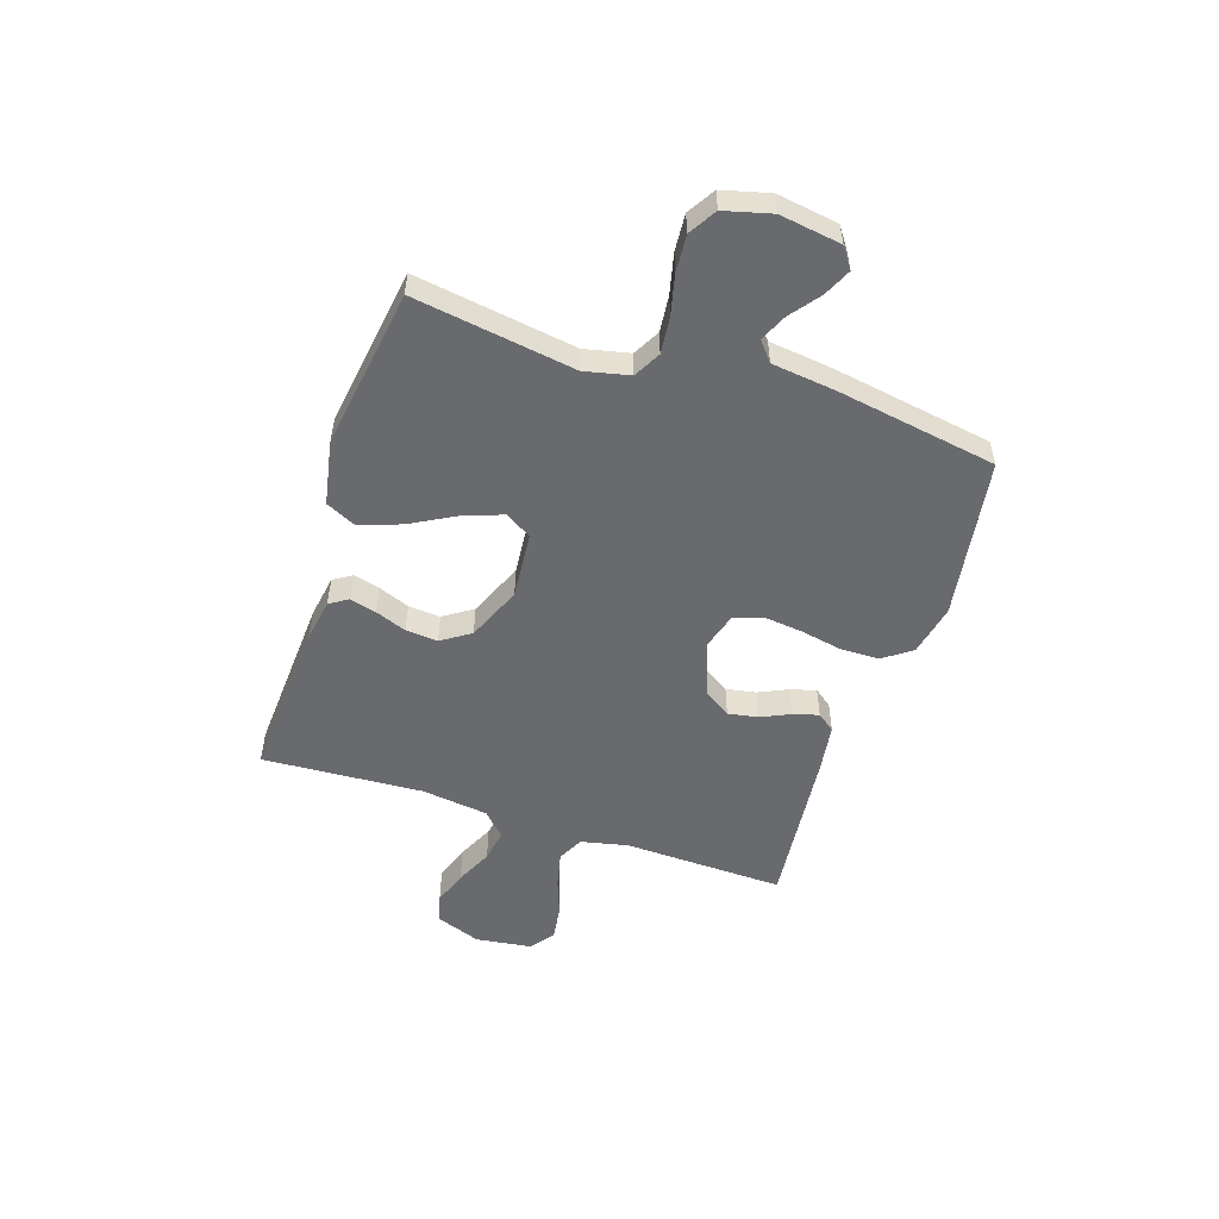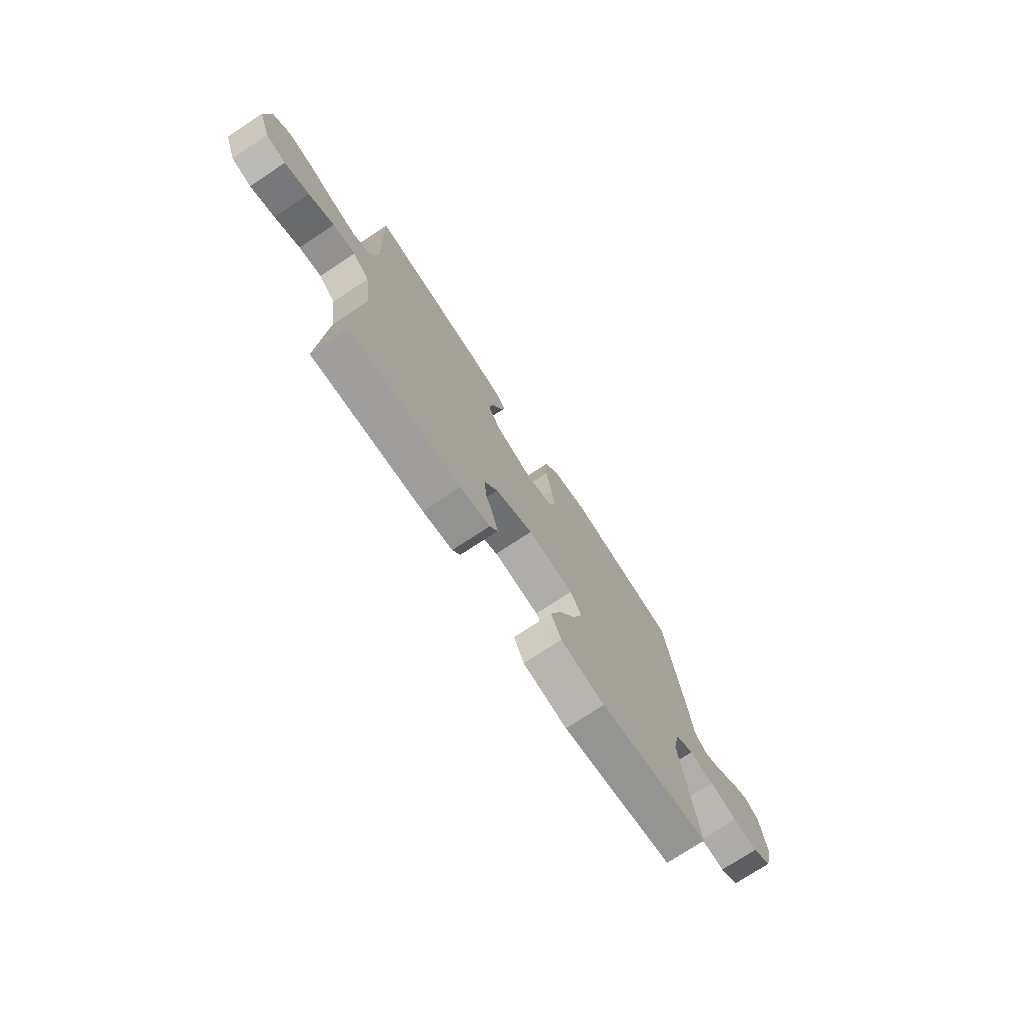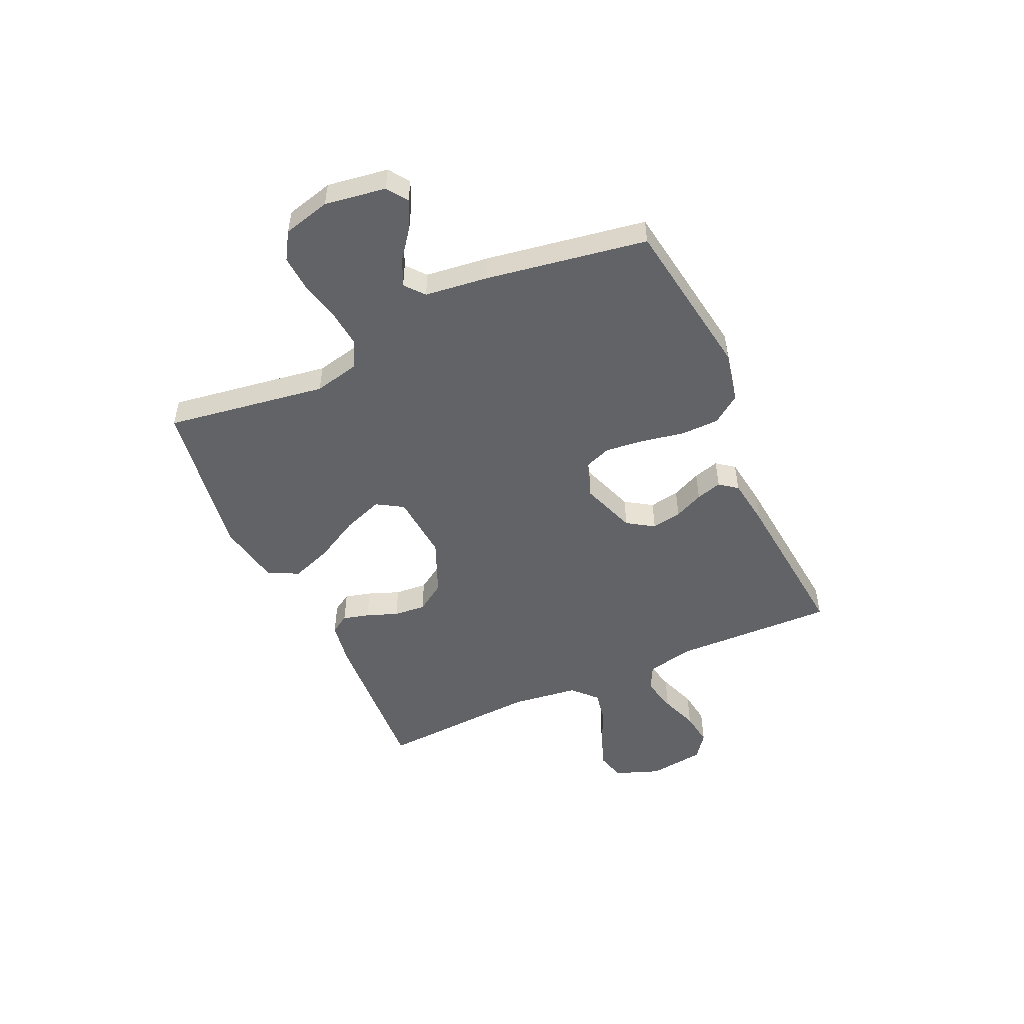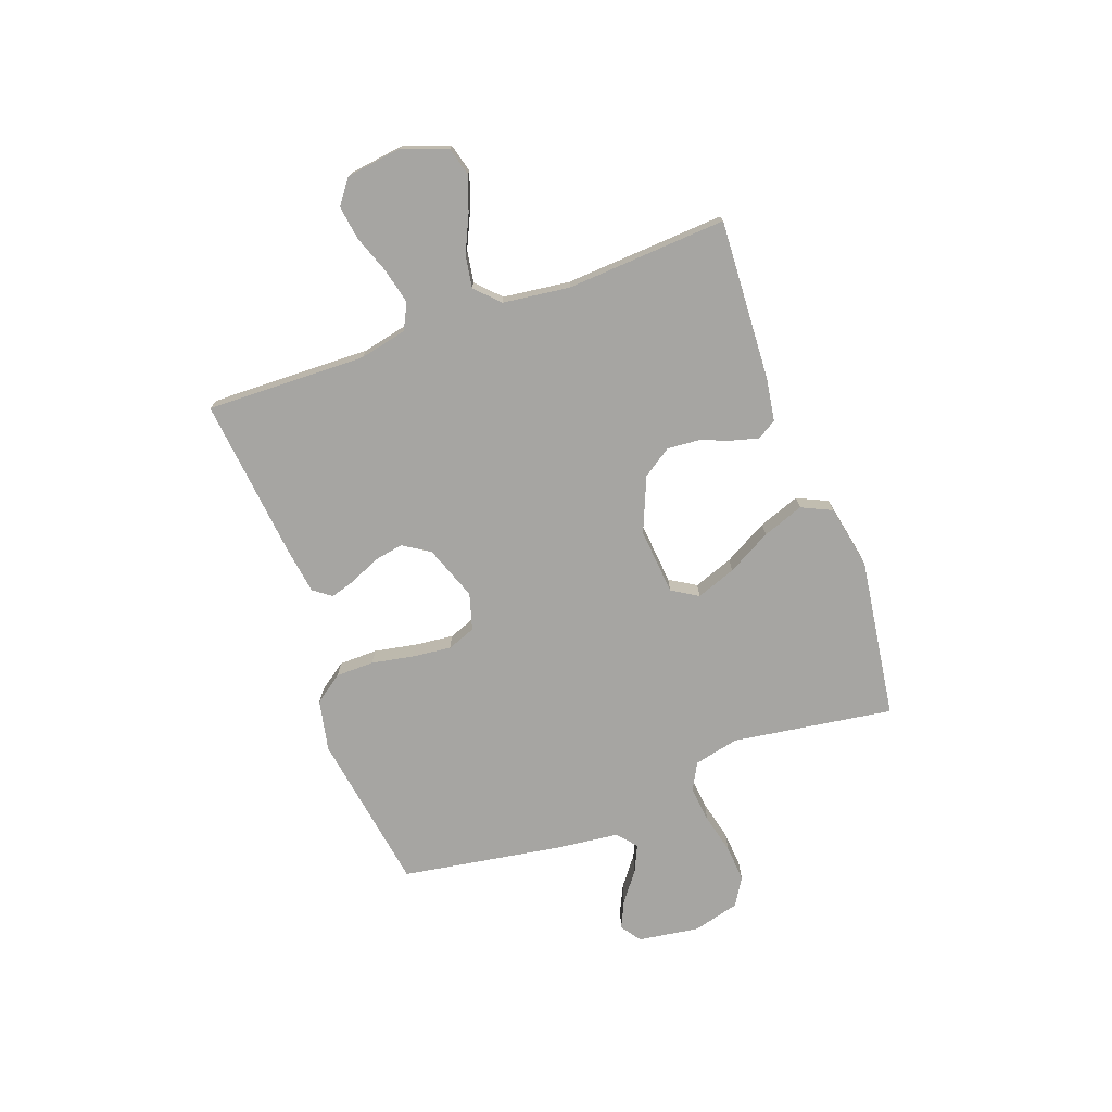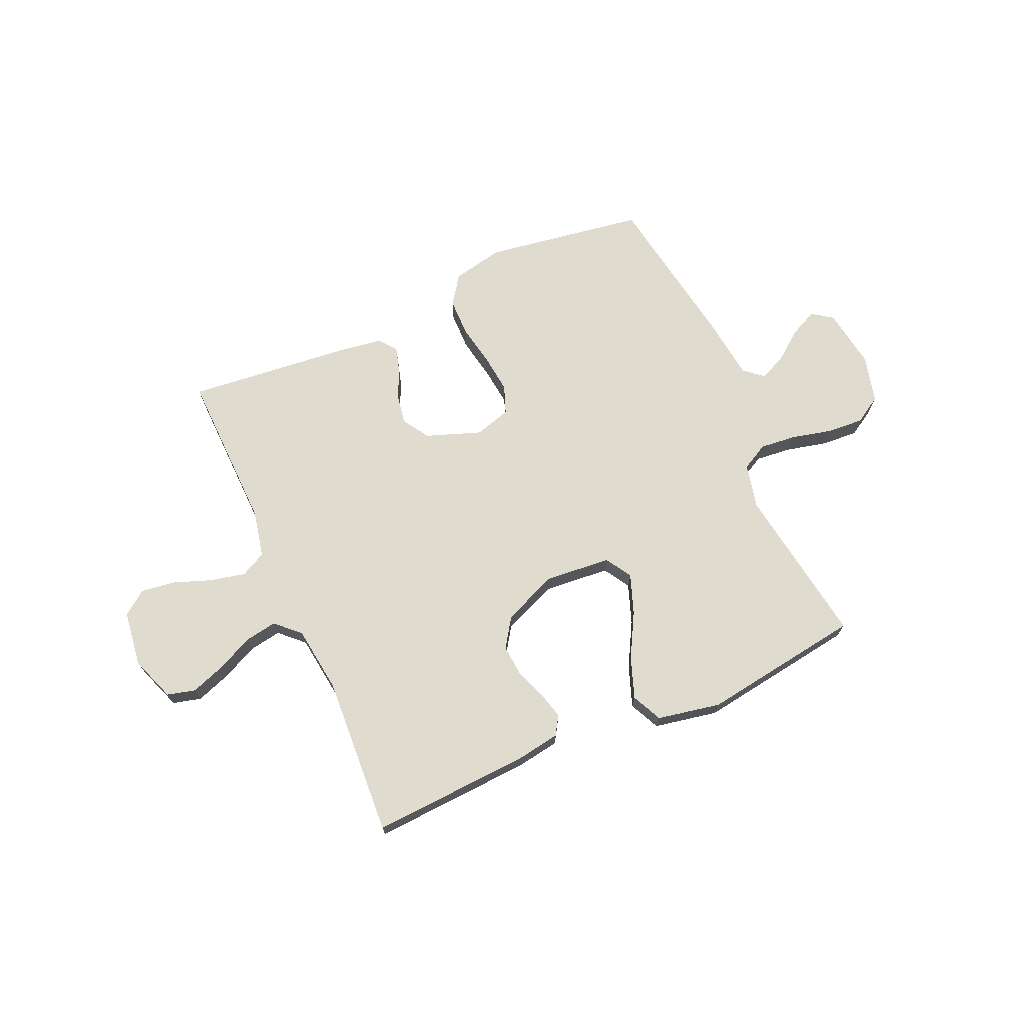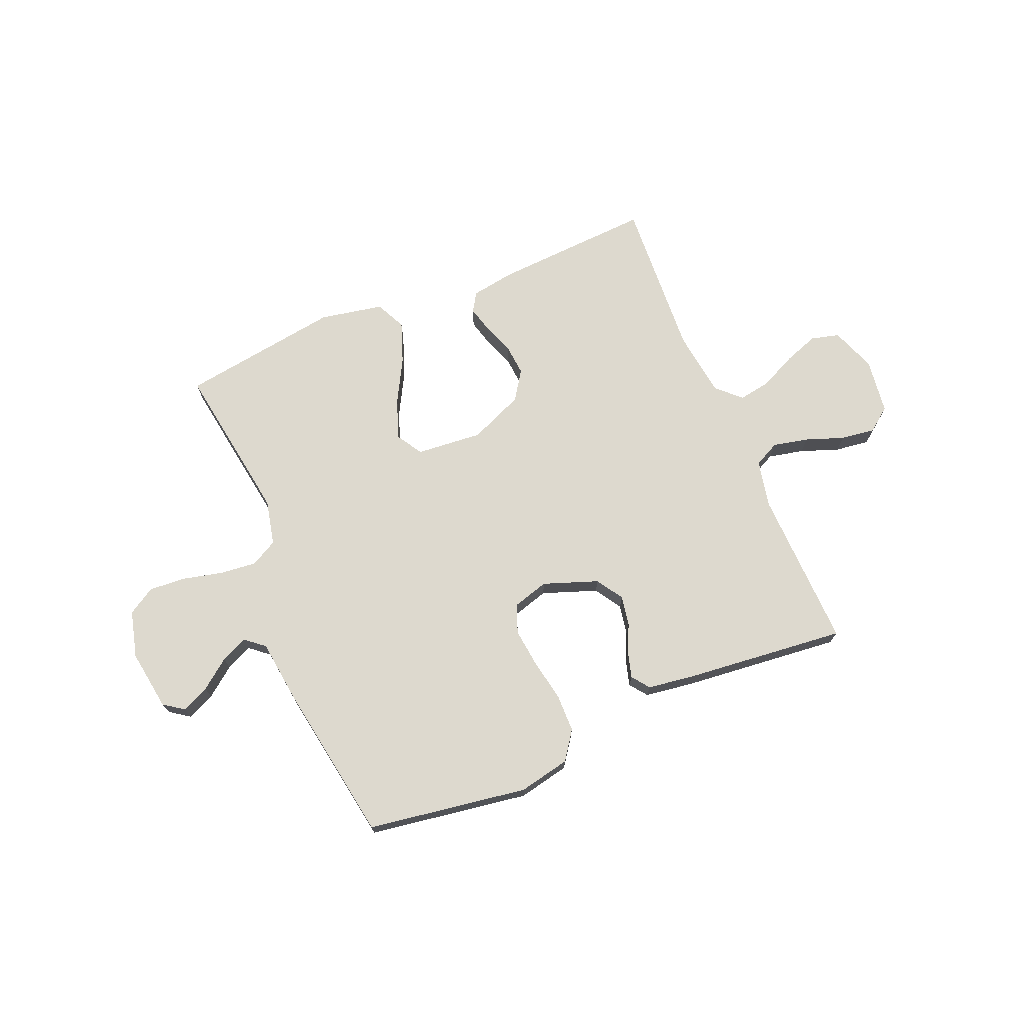
<metadata>
{"format":"obj","ext":"obj","renderer":"f3d","projection":"perspective","resolution":1024,"background":"white","views":[{"elev":-53.1,"azim":-108.3,"up":"+Y"},{"elev":-73.6,"azim":123.5,"up":"+Z"},{"elev":-50.9,"azim":-65.7,"up":"+Y"},{"elev":-73.8,"azim":110.1,"up":"+Y"},{"elev":70.5,"azim":156.1,"up":"+Y"},{"elev":71.7,"azim":-22.8,"up":"+Y"}]}
</metadata>
<code>
v -0.5 0.07 -0.5
v -0.455 0.07 -0.2
v -0.474 0.07 -0.116
v -0.524 0.07 -0.089
v -0.592 0.07 -0.096
v -0.667 0.07 -0.114
v -0.736 0.07 -0.119
v -0.787 0.07 -0.088
v -0.81 0.07 0
v -0.793 0.07 0.114
v -0.755 0.07 0.141
v -0.704 0.07 0.117
v -0.649 0.07 0.075
v -0.599 0.07 0.052
v -0.563 0.07 0.082
v -0.549 0.07 0.2
v -0.5 0.07 0.5
v -0.2 0.07 0.547
v -0.104 0.07 0.527
v -0.066 0.07 0.474
v -0.065 0.07 0.402
v -0.08 0.07 0.323
v -0.088 0.07 0.251
v -0.068 0.07 0.198
v 0 0.07 0.178
v 0.102 0.07 0.215
v 0.134 0.07 0.265
v 0.124 0.07 0.321
v 0.099 0.07 0.375
v 0.085 0.07 0.423
v 0.11 0.07 0.456
v 0.2 0.07 0.469
v 0.5 0.07 0.5
v 0.492 0.07 0.2
v 0.511 0.07 0.112
v 0.559 0.07 0.088
v 0.625 0.07 0.103
v 0.696 0.07 0.129
v 0.76 0.07 0.138
v 0.805 0.07 0.104
v 0.819 0.07 0
v 0.788 0.07 -0.084
v 0.735 0.07 -0.098
v 0.67 0.07 -0.075
v 0.602 0.07 -0.043
v 0.542 0.07 -0.033
v 0.498 0.07 -0.075
v 0.482 0.07 -0.2
v 0.5 0.07 -0.5
v 0.2 0.07 -0.483
v 0.12 0.07 -0.47
v 0.098 0.07 -0.435
v 0.111 0.07 -0.386
v 0.133 0.07 -0.328
v 0.138 0.07 -0.268
v 0.102 0.07 -0.214
v 0 0.07 -0.171
v -0.124 0.07 -0.182
v -0.154 0.07 -0.231
v -0.127 0.07 -0.305
v -0.082 0.07 -0.387
v -0.054 0.07 -0.464
v -0.081 0.07 -0.521
v -0.2 0.07 -0.544
v -0.5 0 -0.5
v -0.455 0 -0.2
v -0.474 0 -0.116
v -0.524 0 -0.089
v -0.592 0 -0.096
v -0.667 0 -0.114
v -0.736 0 -0.119
v -0.787 0 -0.088
v -0.81 0 0
v -0.793 0 0.114
v -0.755 0 0.141
v -0.704 0 0.117
v -0.649 0 0.075
v -0.599 0 0.052
v -0.563 0 0.082
v -0.549 0 0.2
v -0.5 0 0.5
v -0.2 0 0.547
v -0.104 0 0.527
v -0.066 0 0.474
v -0.065 0 0.402
v -0.08 0 0.323
v -0.088 0 0.251
v -0.068 0 0.198
v 0 0 0.178
v 0.102 0 0.215
v 0.134 0 0.265
v 0.124 0 0.321
v 0.099 0 0.375
v 0.085 0 0.423
v 0.11 0 0.456
v 0.2 0 0.469
v 0.5 0 0.5
v 0.492 0 0.2
v 0.511 0 0.112
v 0.559 0 0.088
v 0.625 0 0.103
v 0.696 0 0.129
v 0.76 0 0.138
v 0.805 0 0.104
v 0.819 0 0
v 0.788 0 -0.084
v 0.735 0 -0.098
v 0.67 0 -0.075
v 0.602 0 -0.043
v 0.542 0 -0.033
v 0.498 0 -0.075
v 0.482 0 -0.2
v 0.5 0 -0.5
v 0.2 0 -0.483
v 0.12 0 -0.47
v 0.098 0 -0.435
v 0.111 0 -0.386
v 0.133 0 -0.328
v 0.138 0 -0.268
v 0.102 0 -0.214
v 0 0 -0.171
v -0.124 0 -0.182
v -0.154 0 -0.231
v -0.127 0 -0.305
v -0.082 0 -0.387
v -0.054 0 -0.464
v -0.081 0 -0.521
v -0.2 0 -0.544
f 64 1 2
f 63 64 2
f 62 63 2
f 61 62 2
f 60 61 2
f 59 60 2 3
f 58 59 3 4
f 57 58 4
f 52 53 54
f 51 52 54
f 50 51 54
f 49 50 54
f 48 49 54
f 47 48 54 55
f 46 47 55 56
f 43 44 45
f 42 43 45
f 41 42 45
f 40 41 45
f 39 40 45
f 38 39 45
f 37 38 45
f 36 37 45 46
f 46 56 57
f 36 46 57
f 35 36 57
f 32 33 34
f 31 32 34
f 30 31 34
f 29 30 34
f 28 29 34
f 27 28 34 35
f 20 21 22
f 19 20 22
f 18 19 22
f 17 18 22
f 16 17 22
f 15 16 22
f 14 15 22 23
f 11 12 13
f 10 11 13
f 9 10 13
f 8 9 13
f 7 8 13
f 6 7 13
f 5 6 13
f 4 5 13 14
f 14 23 24
f 4 14 24
f 57 4 24
f 26 27 35 57
f 57 24 25
f 25 26 57
f 66 65 128
f 66 128 127
f 66 127 126
f 66 126 125
f 66 125 124
f 67 66 124 123
f 68 67 123 122
f 68 122 121
f 118 117 116
f 118 116 115
f 118 115 114
f 118 114 113
f 118 113 112
f 119 118 112 111
f 120 119 111 110
f 109 108 107
f 109 107 106
f 109 106 105
f 109 105 104
f 109 104 103
f 109 103 102
f 109 102 101
f 110 109 101 100
f 121 120 110
f 121 110 100
f 121 100 99
f 98 97 96
f 98 96 95
f 98 95 94
f 98 94 93
f 98 93 92
f 99 98 92 91
f 86 85 84
f 86 84 83
f 86 83 82
f 86 82 81
f 86 81 80
f 86 80 79
f 87 86 79 78
f 77 76 75
f 77 75 74
f 77 74 73
f 77 73 72
f 77 72 71
f 77 71 70
f 77 70 69
f 78 77 69 68
f 88 87 78
f 88 78 68
f 88 68 121
f 121 99 91 90
f 89 88 121
f 121 90 89
f 1 65 66 2
f 2 66 67 3
f 3 67 68 4
f 4 68 69 5
f 5 69 70 6
f 6 70 71 7
f 7 71 72 8
f 8 72 73 9
f 9 73 74 10
f 10 74 75 11
f 11 75 76 12
f 12 76 77 13
f 13 77 78 14
f 14 78 79 15
f 15 79 80 16
f 16 80 81 17
f 17 81 82 18
f 18 82 83 19
f 19 83 84 20
f 20 84 85 21
f 21 85 86 22
f 22 86 87 23
f 23 87 88 24
f 24 88 89 25
f 25 89 90 26
f 26 90 91 27
f 27 91 92 28
f 28 92 93 29
f 29 93 94 30
f 30 94 95 31
f 31 95 96 32
f 32 96 97 33
f 33 97 98 34
f 34 98 99 35
f 35 99 100 36
f 36 100 101 37
f 37 101 102 38
f 38 102 103 39
f 39 103 104 40
f 40 104 105 41
f 41 105 106 42
f 42 106 107 43
f 43 107 108 44
f 44 108 109 45
f 45 109 110 46
f 46 110 111 47
f 47 111 112 48
f 48 112 113 49
f 49 113 114 50
f 50 114 115 51
f 51 115 116 52
f 52 116 117 53
f 53 117 118 54
f 54 118 119 55
f 55 119 120 56
f 56 120 121 57
f 57 121 122 58
f 58 122 123 59
f 59 123 124 60
f 60 124 125 61
f 61 125 126 62
f 62 126 127 63
f 63 127 128 64
f 64 128 65 1

</code>
